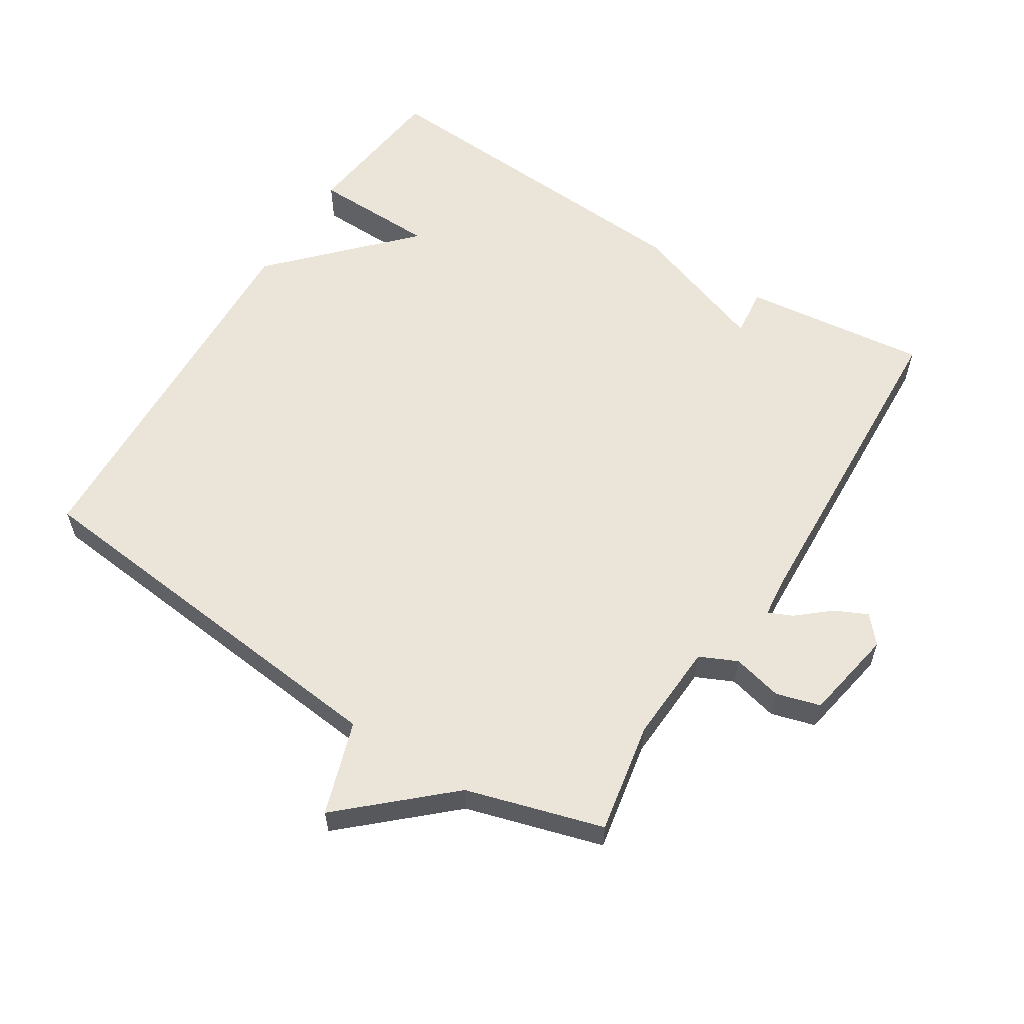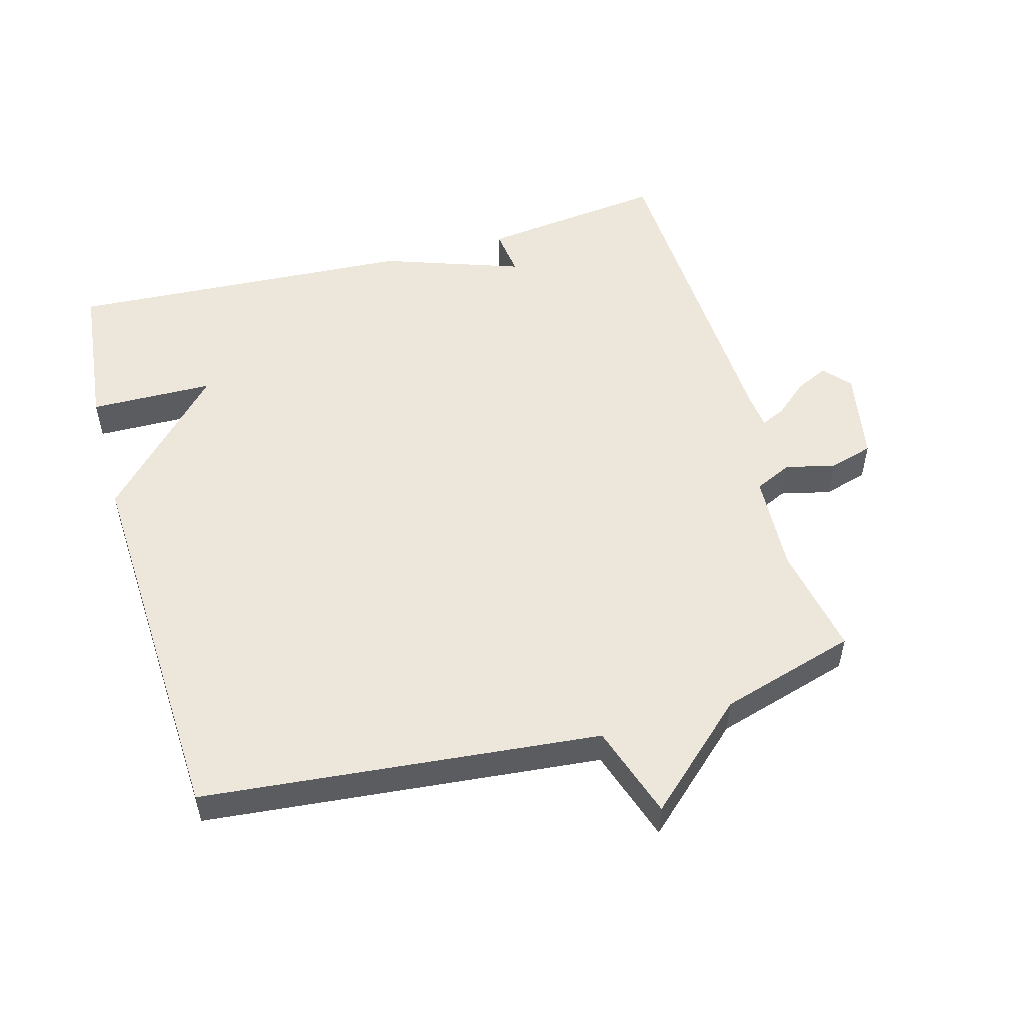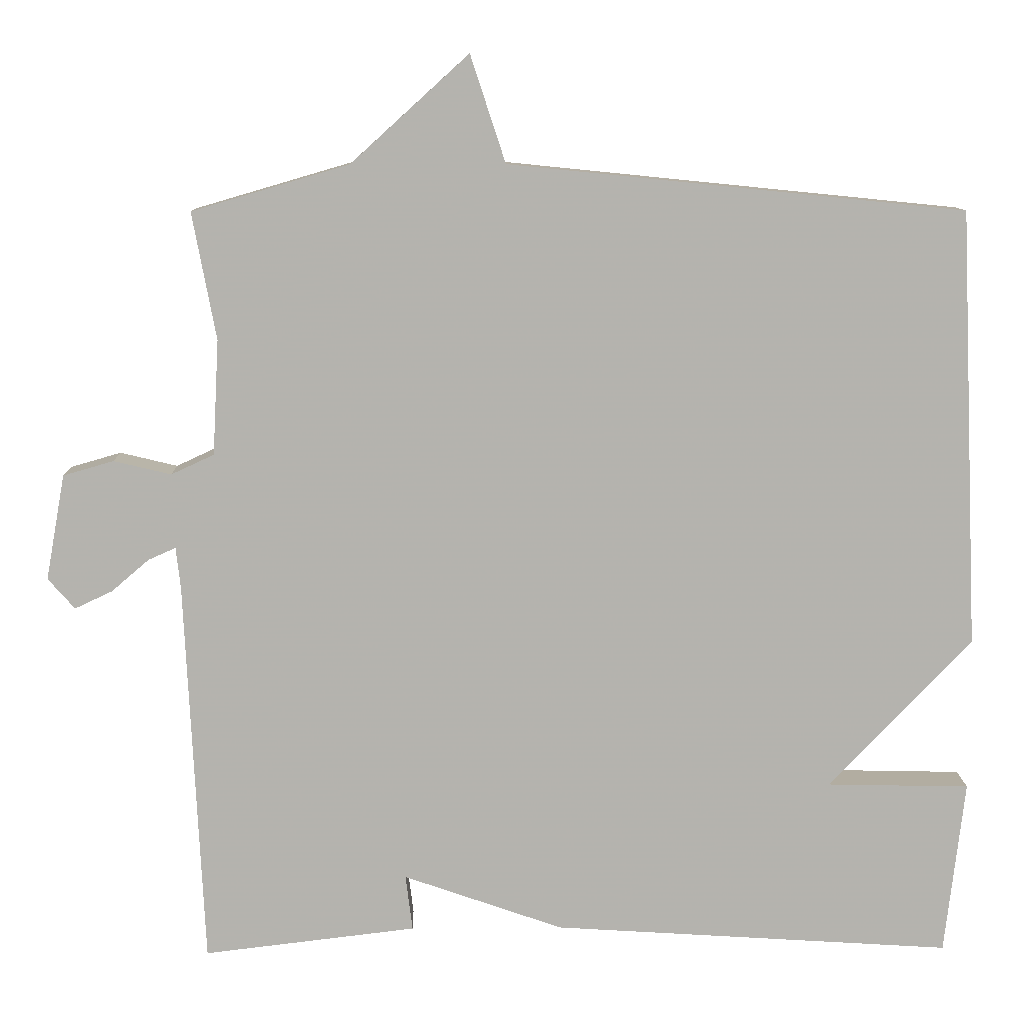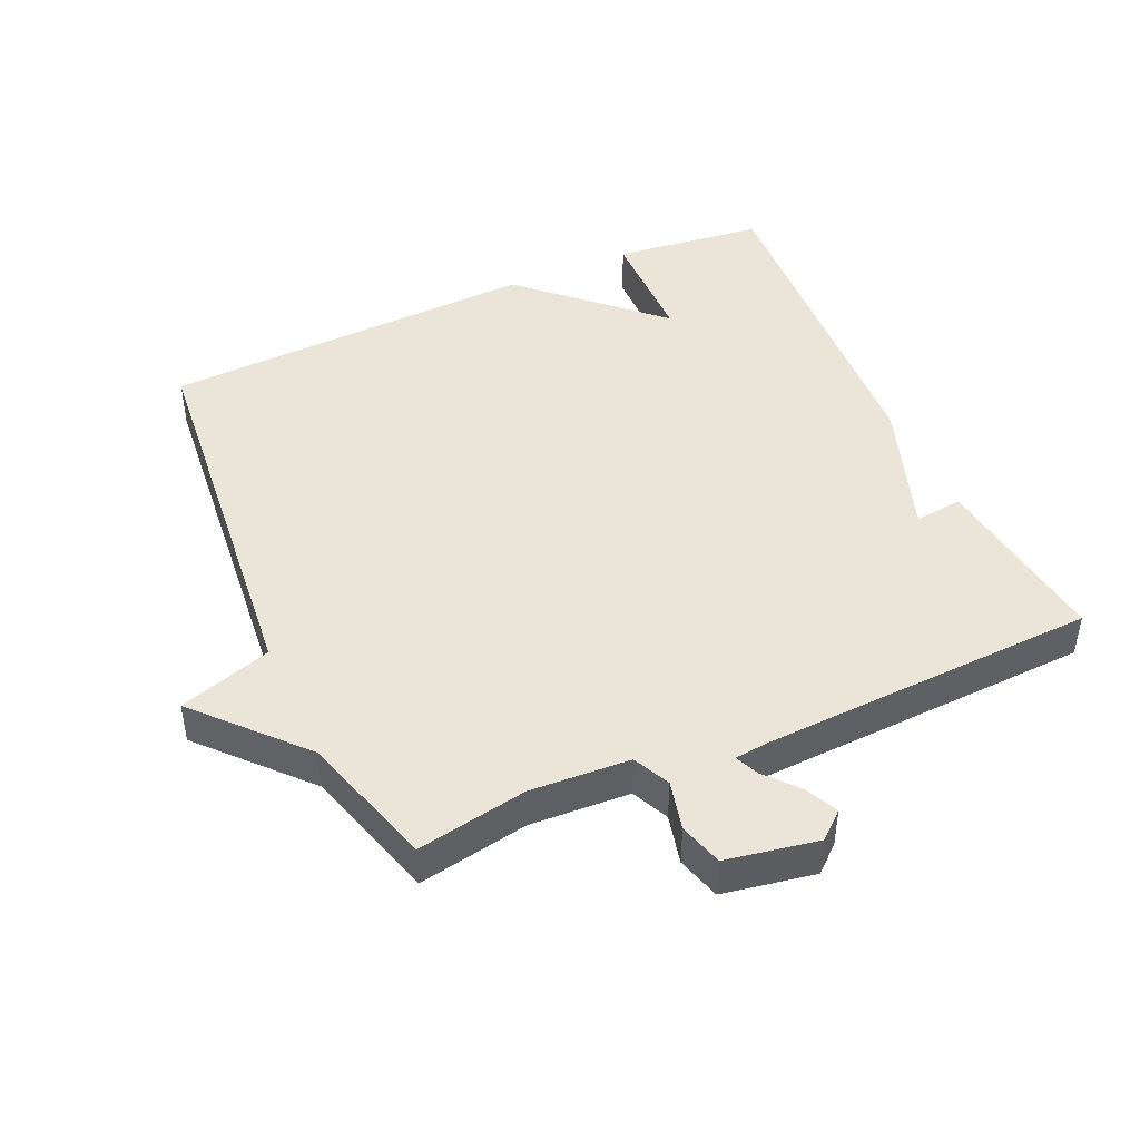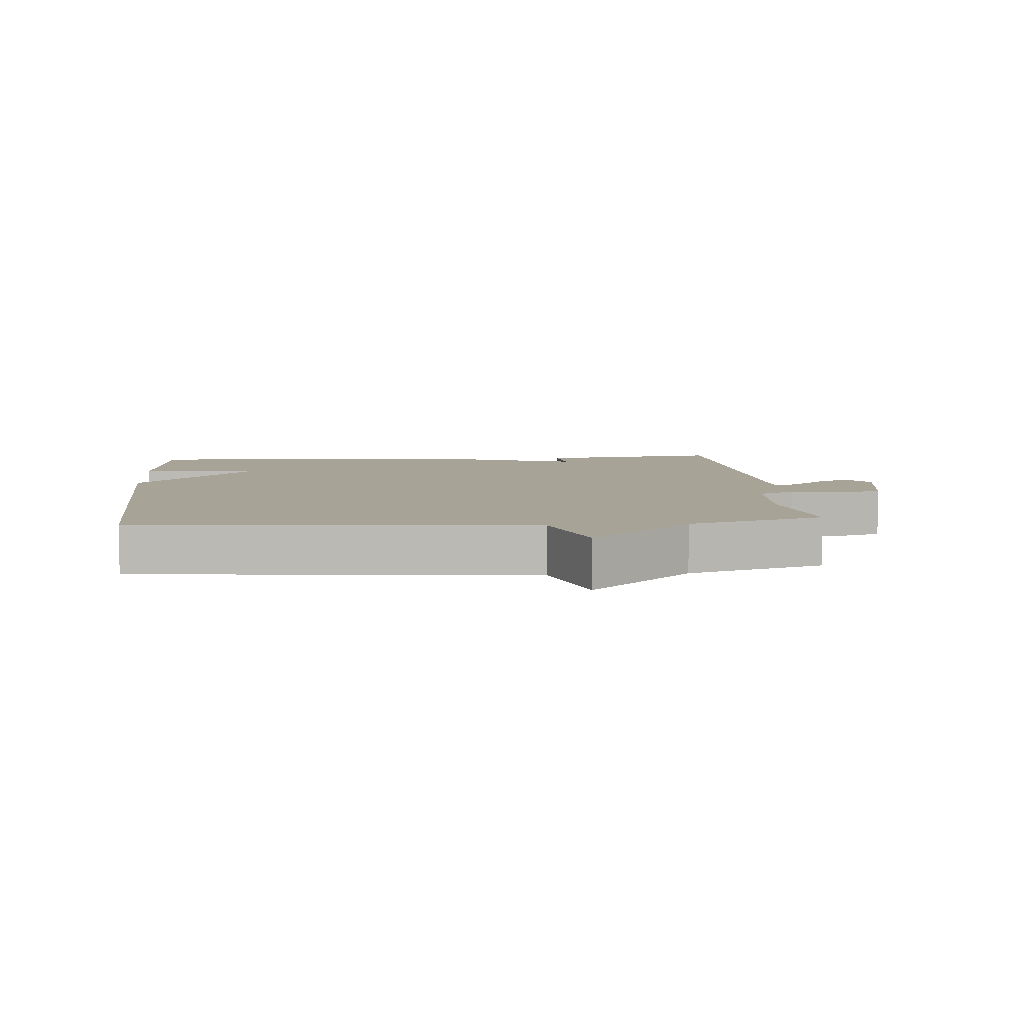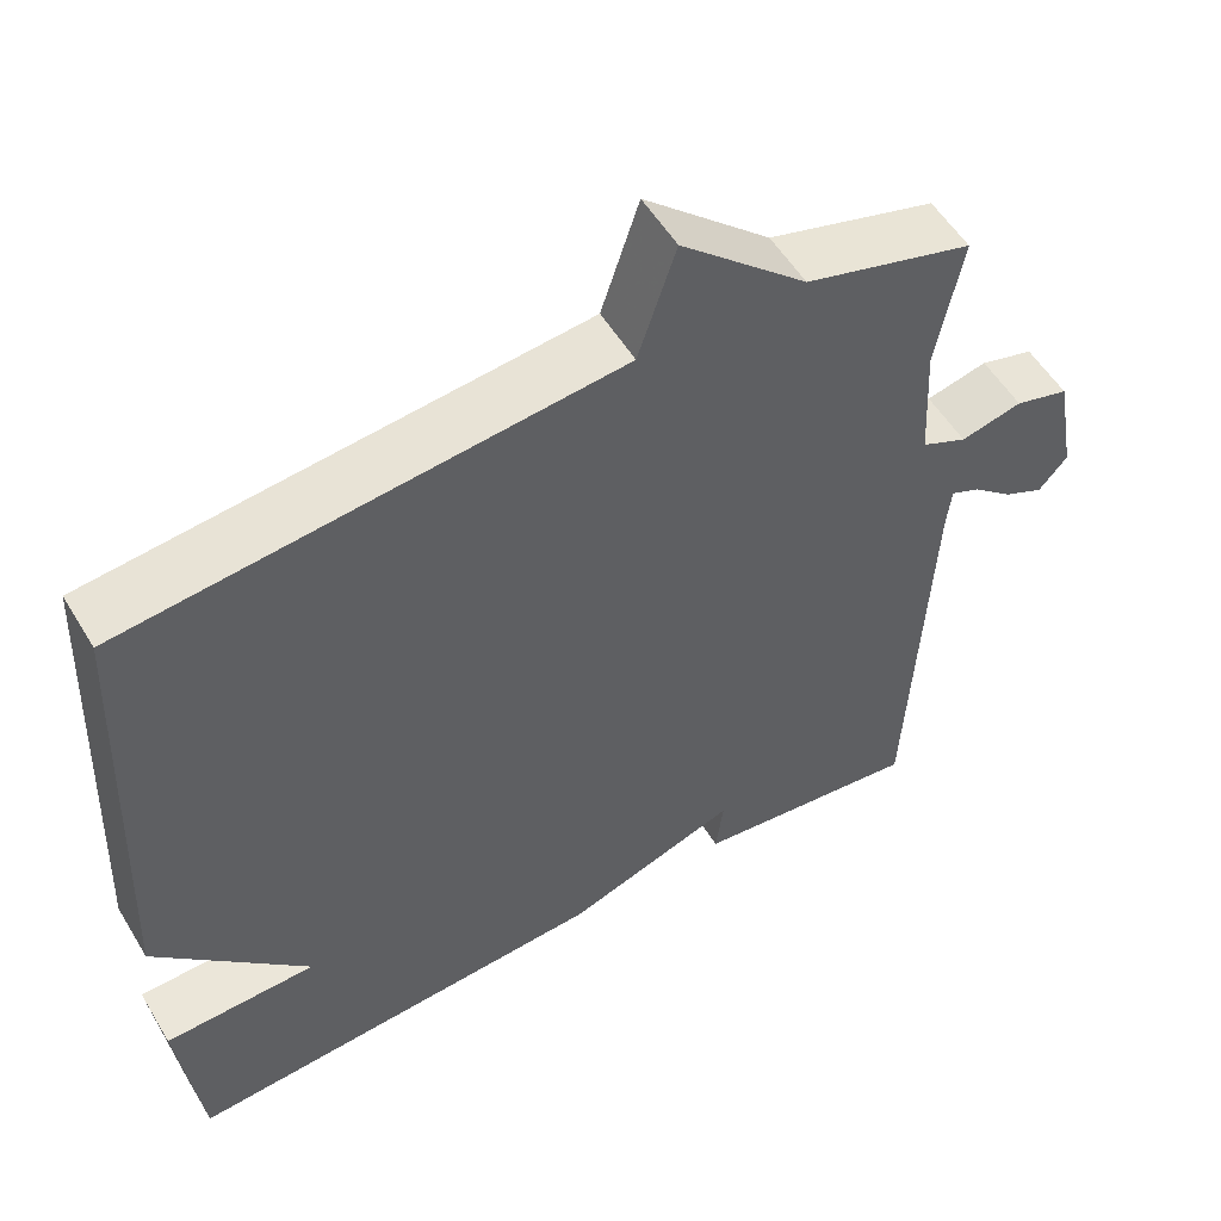
<metadata>
{"format":"obj","ext":"obj","renderer":"f3d","projection":"perspective","resolution":1024,"background":"white","views":[{"elev":58.9,"azim":32.3,"up":"+Y"},{"elev":52.7,"azim":-15.7,"up":"+Y"},{"elev":10.3,"azim":178.8,"up":"+Z"},{"elev":44.7,"azim":65.8,"up":"+Y"},{"elev":6.7,"azim":-5.0,"up":"+Y"},{"elev":54.4,"azim":-30.7,"up":"+Z"}]}
</metadata>
<code>
v 0.5 0.07 -0.5
v 0.222 0.07 -0.467
v 0.231 0.07 -0.394
v 0.022 0.07 -0.467
v -0.5 0.07 -0.5
v -0.526 0.07 -0.272
v -0.34 0.07 -0.268
v -0.526 0.07 -0.072
v -0.5 0.07 0.5
v 0.095 0.07 0.56
v 0.141 0.07 0.7
v 0.295 0.07 0.56
v 0.5 0.07 0.5
v 0.469 0.07 0.334
v 0.477 0.07 0.184
v 0.533 0.07 0.158
v 0.608 0.07 0.176
v 0.674 0.07 0.157
v 0.699 0.07 0.019
v 0.664 0.07 -0.021
v 0.615 0.07 0.002
v 0.566 0.07 0.044
v 0.53 0.07 0.06
v 0.524 0.07 0.006
v 0.5 0 -0.5
v 0.222 0 -0.467
v 0.231 0 -0.394
v 0.022 0 -0.467
v -0.5 0 -0.5
v -0.526 0 -0.272
v -0.34 0 -0.268
v -0.526 0 -0.072
v -0.5 0 0.5
v 0.095 0 0.56
v 0.141 0 0.7
v 0.295 0 0.56
v 0.5 0 0.5
v 0.469 0 0.334
v 0.477 0 0.184
v 0.533 0 0.158
v 0.608 0 0.176
v 0.674 0 0.157
v 0.699 0 0.019
v 0.664 0 -0.021
v 0.615 0 0.002
v 0.566 0 0.044
v 0.53 0 0.06
v 0.524 0 0.006
f 20 21 22
f 19 20 22
f 18 19 22
f 17 18 22
f 16 17 22
f 15 16 22 23
f 12 13 14
f 12 14 15
f 11 12 15
f 10 11 15
f 15 23 24
f 10 15 24
f 9 10 24
f 8 9 24
f 7 8 24
f 5 6 7
f 4 5 7
f 3 4 7
f 1 2 3
f 24 1 3
f 3 7 24
f 46 45 44
f 46 44 43
f 46 43 42
f 46 42 41
f 46 41 40
f 47 46 40 39
f 38 37 36
f 39 38 36
f 39 36 35
f 39 35 34
f 48 47 39
f 48 39 34
f 48 34 33
f 48 33 32
f 48 32 31
f 31 30 29
f 31 29 28
f 31 28 27
f 27 26 25
f 27 25 48
f 48 31 27
f 1 25 26 2
f 2 26 27 3
f 3 27 28 4
f 4 28 29 5
f 5 29 30 6
f 6 30 31 7
f 7 31 32 8
f 8 32 33 9
f 9 33 34 10
f 10 34 35 11
f 11 35 36 12
f 12 36 37 13
f 13 37 38 14
f 14 38 39 15
f 15 39 40 16
f 16 40 41 17
f 17 41 42 18
f 18 42 43 19
f 19 43 44 20
f 20 44 45 21
f 21 45 46 22
f 22 46 47 23
f 23 47 48 24
f 24 48 25 1

</code>
